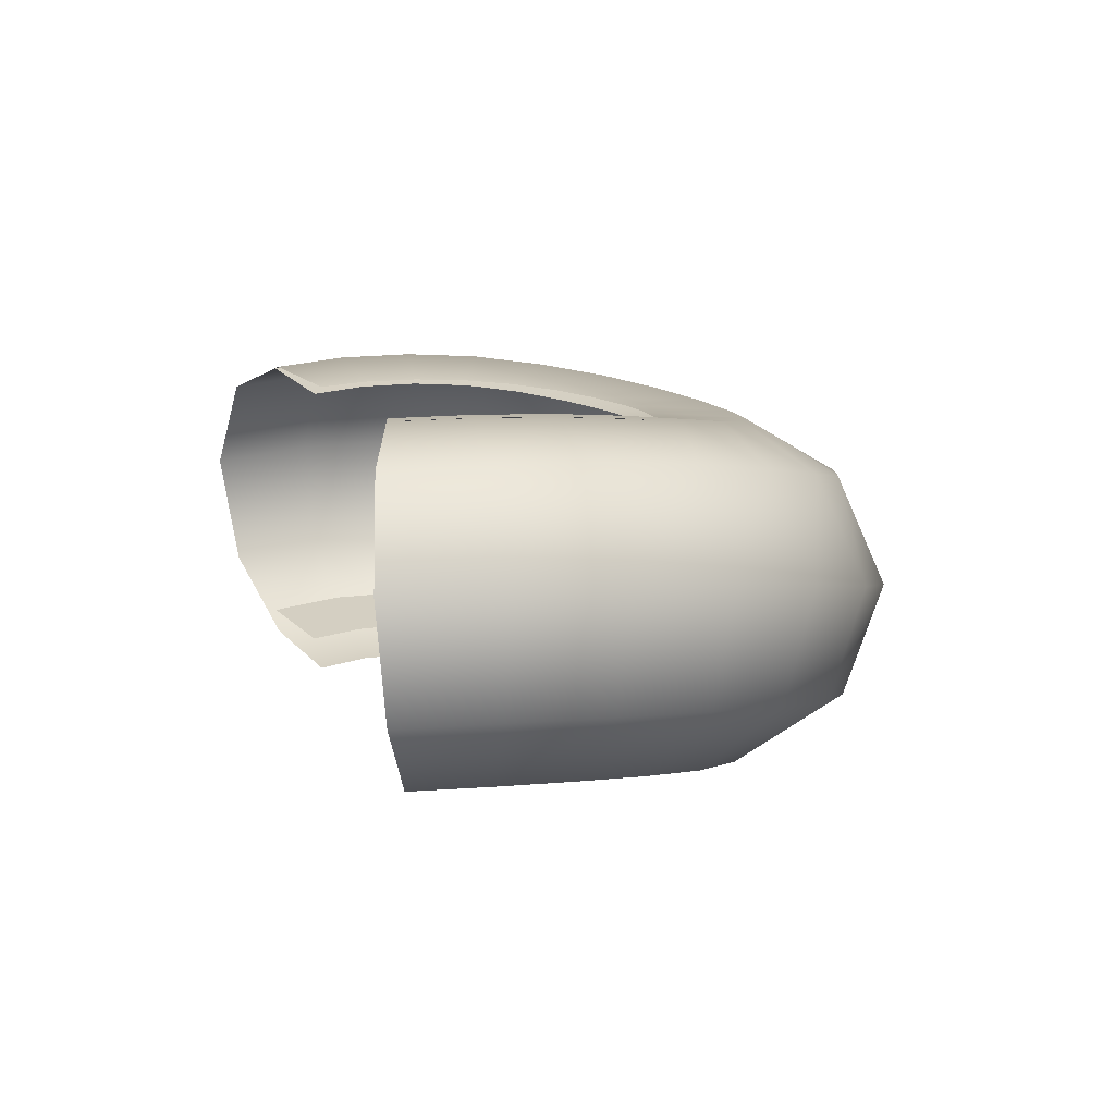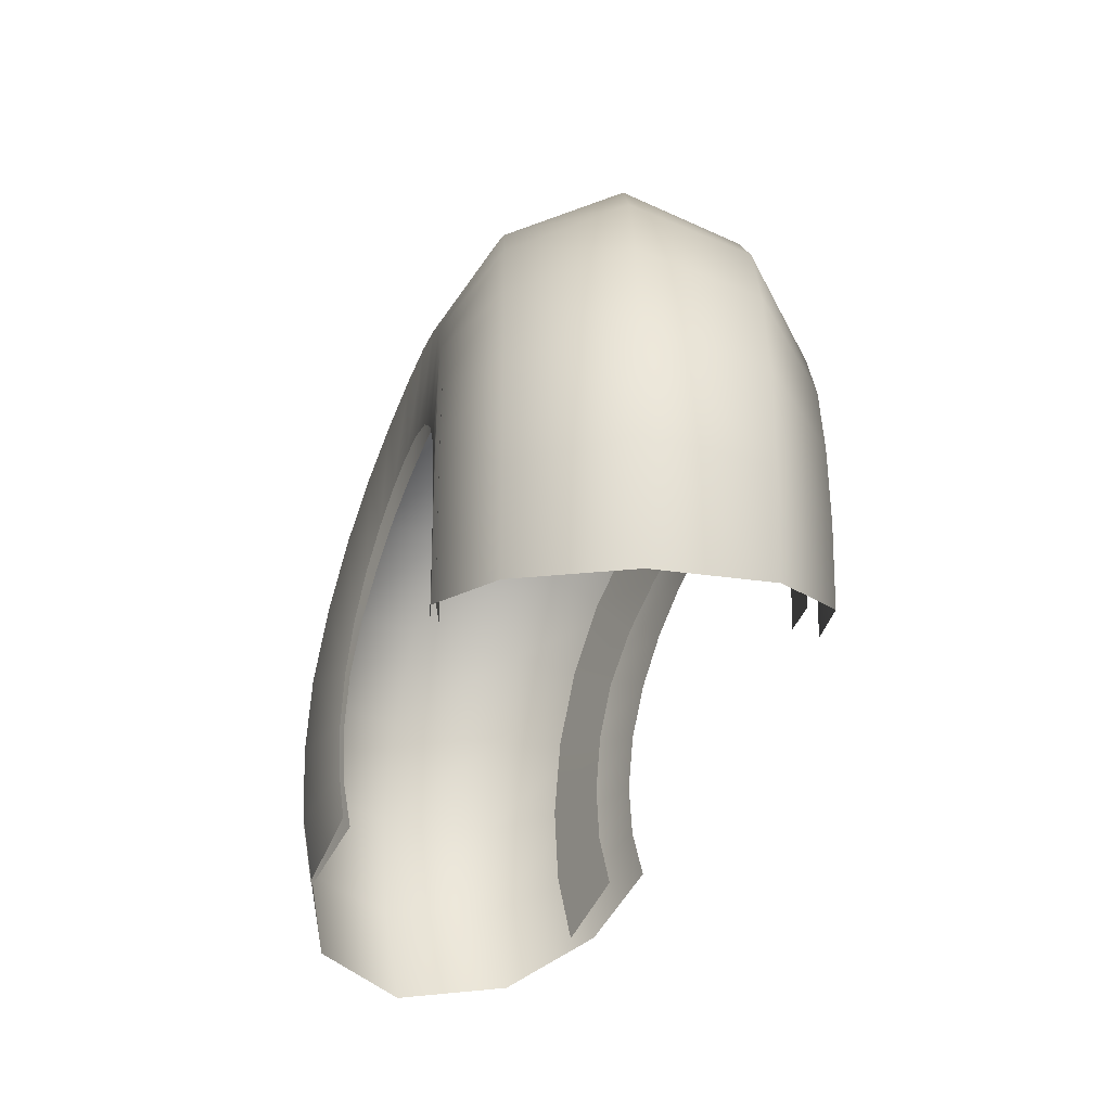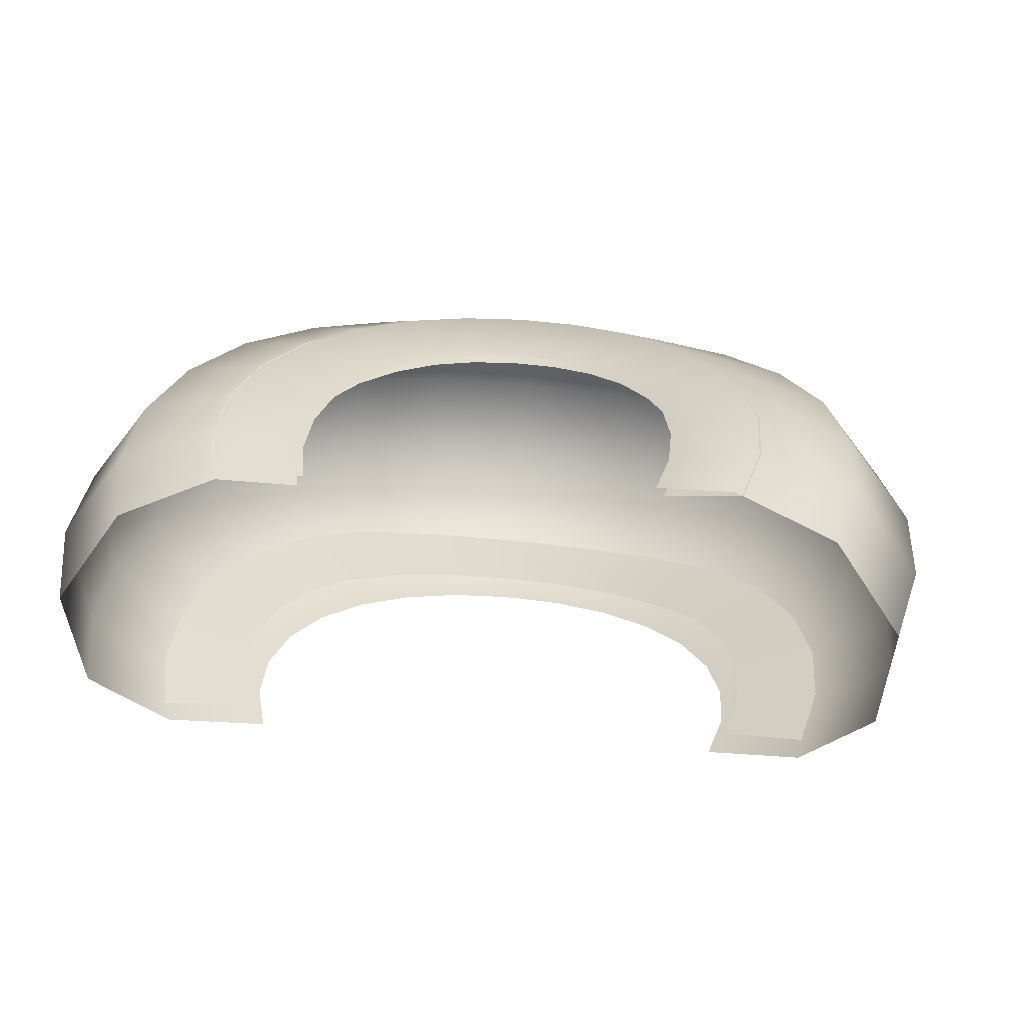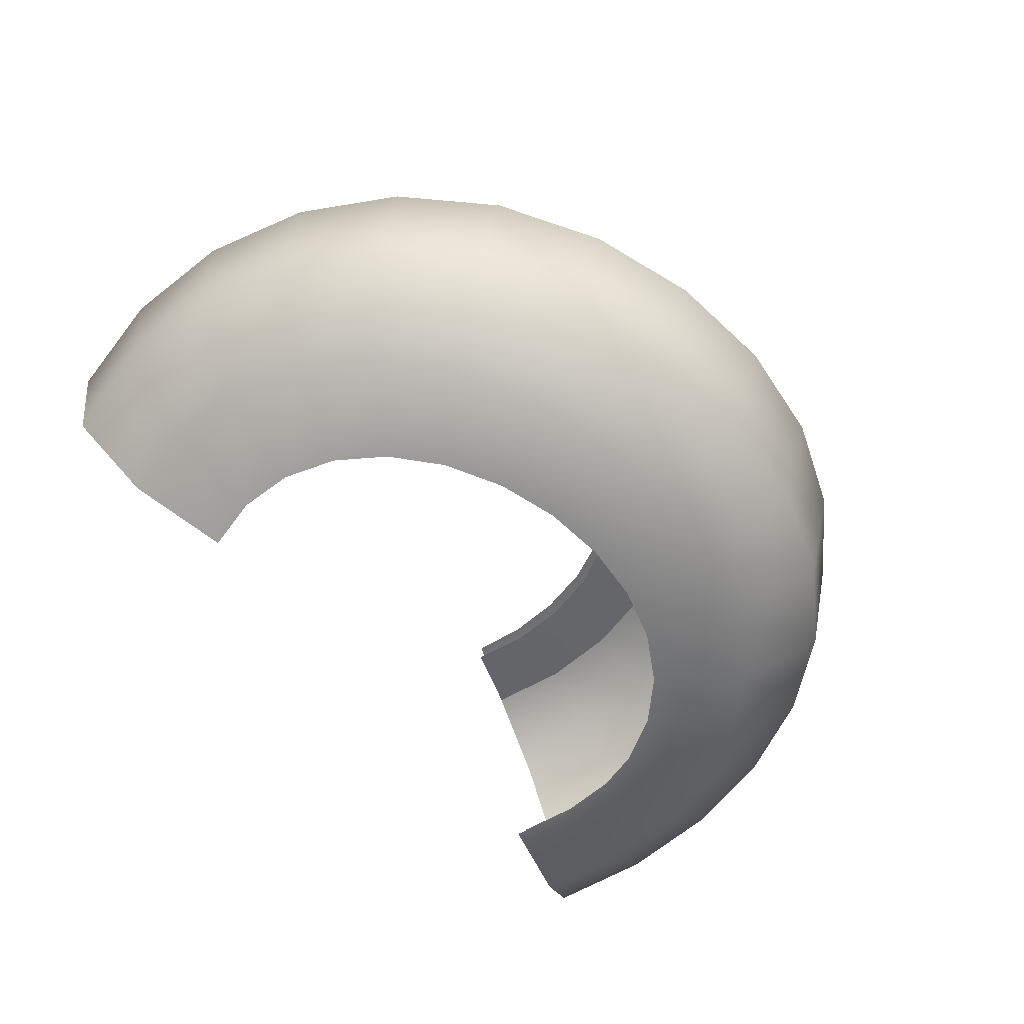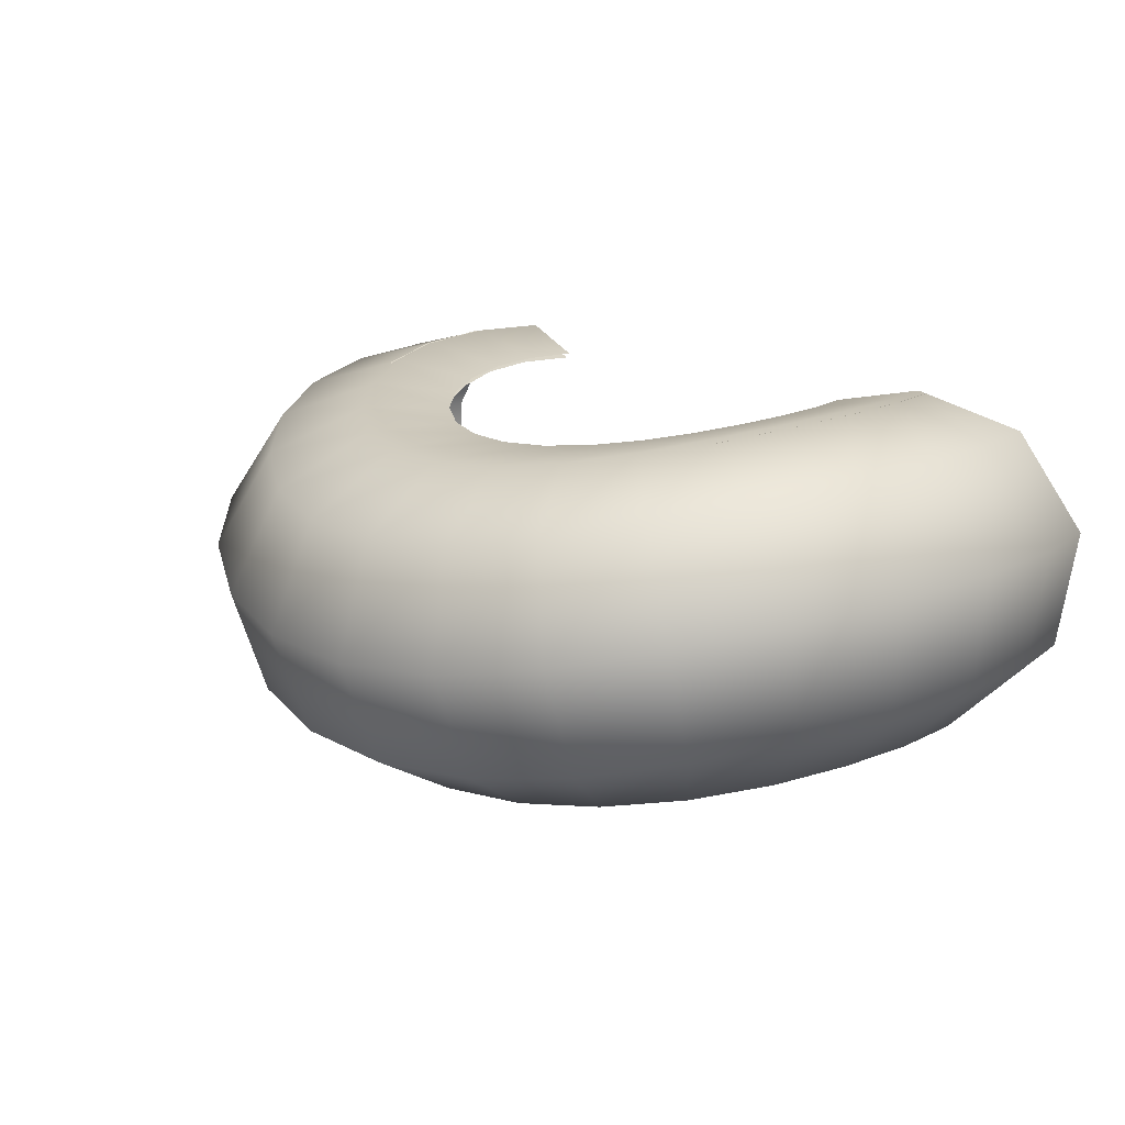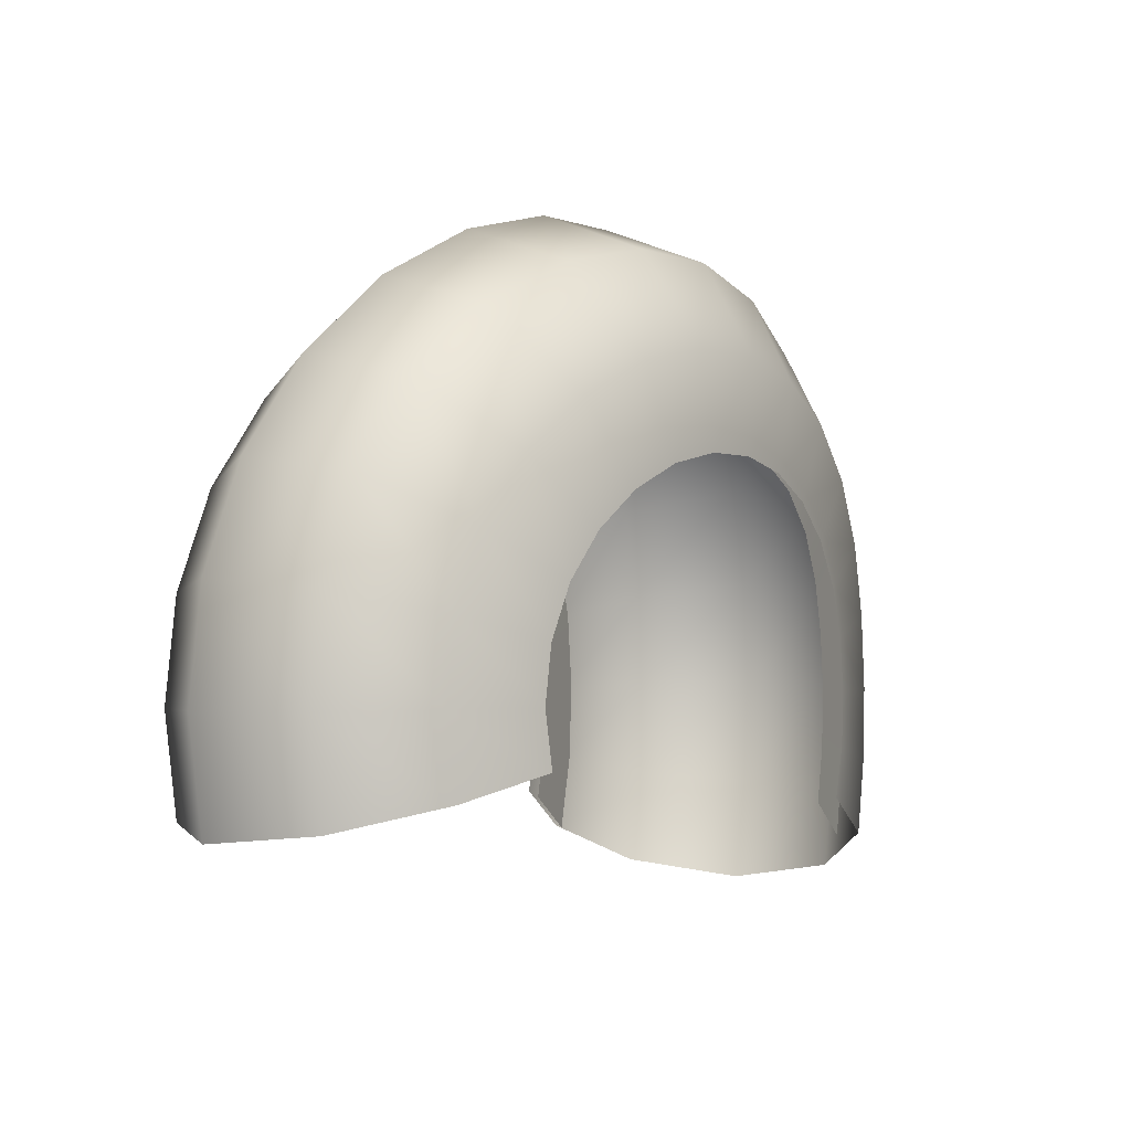
<metadata>
{"format":"obj","ext":"obj","renderer":"f3d","projection":"perspective","resolution":1024,"background":"white","views":[{"elev":11.1,"azim":-101.4,"up":"+Y"},{"elev":-28.0,"azim":-106.7,"up":"+Z"},{"elev":32.5,"azim":-168.9,"up":"+Y"},{"elev":-62.5,"azim":-44.8,"up":"+Y"},{"elev":16.9,"azim":46.4,"up":"+Y"},{"elev":-2.5,"azim":-55.4,"up":"+Z"}]}
</metadata>
<code>
o Plane.001
v -1.191 -0.4866 -1.726
v 1.121 -0.5055 -1.925
v -0.8463 0.7982 -1.726
v 0.7764 0.7795 -1.925
v 0.1272 -0.6631 -0.4008
v 0.08473 0.6665 -0.4008
v -0.6405 0.7435 -0.7668
v -0.9615 -0.5474 -0.7668
v 1.091 -0.5135 -0.9404
v 0.7465 0.7715 -0.9404
v 0.459 0.7051 -0.5649
v 0.689 -0.6051 -0.5649
v 1.222 -0.4783 -1.429
v 0.8778 0.8067 -1.429
v -0.4651 -0.6379 -0.4687
v -0.3098 0.6833 -0.4687
v -0.851 0.7995 -1.219
v -1.195 -0.4854 -1.219
v -0.8782 0.8068 -1.473
v -1.223 -0.4781 -1.473
v -1.111 -0.5081 -0.979
v -0.7663 0.7768 -0.979
v -0.4905 0.7108 -0.592
v -0.7363 -0.5965 -0.592
v -0.1742 -0.6613 -0.4055
v -0.1161 0.6677 -0.4055
v 0.2803 0.68 -0.455
v 0.4207 -0.6428 -0.455
v 0.9239 -0.5565 -0.731
v 0.6155 0.7374 -0.731
v 0.8406 0.7967 -1.177
v 1.185 -0.4882 -1.177
v 1.2 -0.4841 -1.684
v 0.856 0.8008 -1.684
v 1.107 0.8737 -2.091
v 0.1148 0.673 -0.02081
v -0.9072 0.8202 -0.5177
v 1.067 0.8629 -0.7535
v 0.6193 0.7439 -0.2436
v 1.245 0.9106 -1.417
v -0.4191 0.7039 -0.113
v -1.209 0.901 -1.132
v -1.202 0.8993 -1.821
v -1.246 0.9109 -1.477
v -1.094 0.8702 -0.8059
v -0.6615 0.7544 -0.2804
v -0.1573 0.6752 -0.02713
v 0.3792 0.6978 -0.09435
v 0.865 0.8088 -0.4691
v 1.195 0.8971 -1.074
v 1.216 0.9027 -1.763
v -1.55 -0.396 -1.821
v 1.454 -0.4216 -2.091
v 0.1729 -0.6668 -0.02081
v -1.254 -0.4751 -0.5177
v 1.414 -0.4325 -0.7535
v 0.9328 -0.5599 -0.2436
v 1.592 -0.3847 -1.417
v -0.6312 -0.6203 -0.113
v -1.556 -0.3943 -1.132
v -1.593 -0.3844 -1.477
v -1.441 -0.4251 -0.8059
v -0.9963 -0.5441 -0.2804
v -0.2369 -0.6635 -0.02713
v 0.5712 -0.6294 -0.09435
v 1.212 -0.4865 -0.4691
v 1.542 -0.3983 -1.074
v 1.562 -0.3927 -1.763
f 51 35 4 34
f 47 36 6 26
f 45 37 7 22
f 49 38 10 30
f 48 39 11 27
f 50 40 14 31
f 46 41 16 23
f 44 42 17 19
f 43 44 19 3
f 42 45 22 17
f 37 46 23 7
f 41 47 26 16
f 36 48 27 6
f 39 49 30 11
f 38 50 31 10
f 40 51 34 14
f 13 33 68 58
f 9 32 67 56
f 12 29 66 57
f 5 28 65 54
f 15 25 64 59
f 8 24 63 55
f 18 21 62 60
f 1 20 61 52
f 33 2 53 68
f 25 5 54 64
f 21 8 55 62
f 29 9 56 66
f 28 12 57 65
f 32 13 58 67
f 24 15 59 63
f 20 18 60 61
o Plane
v -1.119 -0.6246 -1.71
v 1.041 -0.6404 -1.897
v -0.8104 0.827 -1.71
v 0.7543 0.8156 -1.897
v 0.1155 -0.7407 -0.465
v 0.08366 0.7429 -0.465
v -0.6358 0.7941 -0.8088
v -0.8776 -0.67 -0.8088
v 1.008 -0.6468 -0.972
v 0.7303 0.8109 -0.972
v 0.4544 0.7685 -0.6192
v 0.6272 -0.7053 -0.6192
v 1.153 -0.6171 -1.431
v 0.8355 0.8324 -1.431
v -0.4227 -0.7254 -0.5288
v -0.3063 0.754 -0.5288
v -0.8141 0.8278 -1.234
v -1.124 -0.6234 -1.234
v -1.621 0.772 -1.916
v -1.925 0.352 -1.963
v -1.872 -0.1637 -1.916
v 1.751 -0.1962 -2.259
v 1.792 0.3163 -2.342
v 1.501 0.7397 -2.259
v 0.2013 -0.4805 0.3646
v 0.2013 0.004363 0.5545
v 0.1633 0.4876 0.3646
v -1.498 -0.264 -0.2652
v -1.512 0.2413 -0.1407
v -1.247 0.6718 -0.2652
v 1.7 -0.2099 -0.564
v 1.735 0.301 -0.4706
v 1.449 0.7259 -0.564
v 1.088 -0.3677 0.08219
v 1.086 0.1287 0.2428
v 0.8824 0.5791 0.08219
v 1.926 -0.1494 -1.405
v 1.985 0.3679 -1.399
v 1.675 0.7864 -1.405
v -0.7354 -0.4314 0.2477
v -0.7346 0.05847 0.4255
v -0.5965 0.5274 0.2477
v -1.88 -0.1616 -1.043
v -1.934 0.3544 -0.9997
v -1.629 0.7742 -1.043
v -0.8359 0.8325 -1.472
v -1.154 -0.617 -1.472
v -1.927 -0.149 -1.48
v -1.986 0.3683 -1.482
v -1.676 0.7867 -1.48
v -1.03 -0.6426 -1.008
v -0.7463 0.814 -1.008
v -1.734 -0.2006 -0.6304
v -1.773 0.3113 -0.5439
v -1.483 0.7351 -0.6304
v -0.4858 0.7723 -0.6446
v -0.6705 -0.7001 -0.6446
v -1.162 -0.351 0.03566
v -1.16 0.1471 0.1914
v -0.9427 0.5926 0.03566
v -0.1582 -0.7396 -0.4694
v -0.1146 0.7436 -0.4694
v -0.2758 -0.477 0.3566
v -0.2757 0.008189 0.5457
v -0.2237 0.4904 0.3566
v 0.277 0.7518 -0.5159
v 0.3823 -0.7284 -0.5159
v 0.6654 -0.4411 0.2714
v 0.6648 0.04782 0.4516
v 0.5397 0.5196 0.2714
v 0.8429 -0.6756 -0.7752
v 0.6107 0.79 -0.7752
v 1.444 -0.2784 -0.2036
v 1.453 0.2254 -0.07269
v 1.193 0.6574 -0.2036
v 0.8057 0.826 -1.194
v 1.112 -0.6259 -1.194
v 1.862 -0.1665 -0.9703
v 1.914 0.3489 -0.9192
v 1.611 0.7693 -0.9703
v 1.129 -0.6223 -1.67
v 0.8181 0.8287 -1.67
v 1.888 -0.1595 -1.843
v 1.943 0.3568 -1.882
v 1.638 0.7764 -1.843
v 1.072 0.8823 -2.077
v 0.1185 0.7349 -0.05209
v -0.897 0.8373 -0.5382
v 1.032 0.8716 -0.7689
v 0.6425 0.7862 -0.2701
v 1.206 0.9184 -1.418
v -0.4336 0.7572 -0.1423
v -1.171 0.9089 -1.139
v -1.165 0.9072 -1.813
v -1.207 0.9185 -1.476
v -1.058 0.8787 -0.8202
v -0.6866 0.7938 -0.306
v -0.1624 0.7365 -0.05827
v 0.3922 0.7528 -0.124
v 0.8619 0.8292 -0.4907
v 1.157 0.9051 -1.083
v 1.177 0.9106 -1.756
v -1.544 -0.509 -1.813
v 1.451 -0.534 -2.077
v 0.163 -0.7306 -0.05209
v -1.233 -0.5898 -0.5382
v 1.411 -0.5447 -0.7689
v 0.8833 -0.6601 -0.2701
v 1.586 -0.4979 -1.418
v -0.5961 -0.7 -0.1423
v -1.55 -0.5074 -1.139
v -1.587 -0.4977 -1.476
v -1.438 -0.5375 -0.8202
v -0.944 -0.6496 -0.306
v -0.2233 -0.7285 -0.05827
v 0.5392 -0.706 -0.124
v 1.185 -0.6009 -0.4907
v 1.536 -0.5112 -1.083
v 1.557 -0.5057 -1.756
f 170 154 72 150
f 166 155 74 130
f 164 156 75 120
f 168 157 78 140
f 167 158 79 134
f 169 159 82 144
f 165 160 84 124
f 163 161 85 114
f 180 179 111 116
f 116 111 112 117
f 117 112 113 118
f 182 178 108 126
f 126 108 109 127
f 127 109 110 128
f 186 177 105 146
f 146 105 106 147
f 147 106 107 148
f 184 176 102 136
f 136 102 103 137
f 137 103 104 138
f 185 175 99 141
f 141 99 100 142
f 142 100 101 143
f 181 174 96 121
f 121 96 97 122
f 122 97 98 123
f 183 173 93 131
f 131 93 94 132
f 132 94 95 133
f 187 172 90 151
f 151 90 91 152
f 152 91 92 153
f 88 117 118 87
f 89 116 117 88
f 171 180 116 89
f 162 163 114 71
f 112 122 123 113
f 111 121 122 112
f 179 181 121 111
f 161 164 120 85
f 97 127 128 98
f 96 126 127 97
f 174 182 126 96
f 156 165 124 75
f 109 132 133 110
f 108 131 132 109
f 178 183 131 108
f 160 166 130 84
f 94 137 138 95
f 93 136 137 94
f 173 184 136 93
f 155 167 134 74
f 103 142 143 104
f 102 141 142 103
f 176 185 141 102
f 158 168 140 79
f 100 147 148 101
f 99 146 147 100
f 175 186 146 99
f 157 169 144 78
f 106 152 153 107
f 105 151 152 106
f 177 187 151 105
f 159 170 150 82
f 107 153 170 159
f 101 148 169 157
f 104 143 168 158
f 95 138 167 155
f 110 133 166 160
f 98 128 165 156
f 113 123 164 161
f 87 118 163 162
f 118 113 161 163
f 128 110 160 165
f 148 107 159 169
f 138 104 158 167
f 143 101 157 168
f 123 98 156 164
f 133 95 155 166
f 153 92 154 170
f 81 149 187 177
f 77 145 186 175
f 80 139 185 176
f 73 135 184 173
f 83 129 183 178
f 76 125 182 174
f 86 119 181 179
f 69 115 180 171
f 149 70 172 187
f 129 73 173 183
f 119 76 174 181
f 139 77 175 185
f 135 80 176 184
f 145 81 177 186
f 125 83 178 182
f 115 86 179 180

</code>
